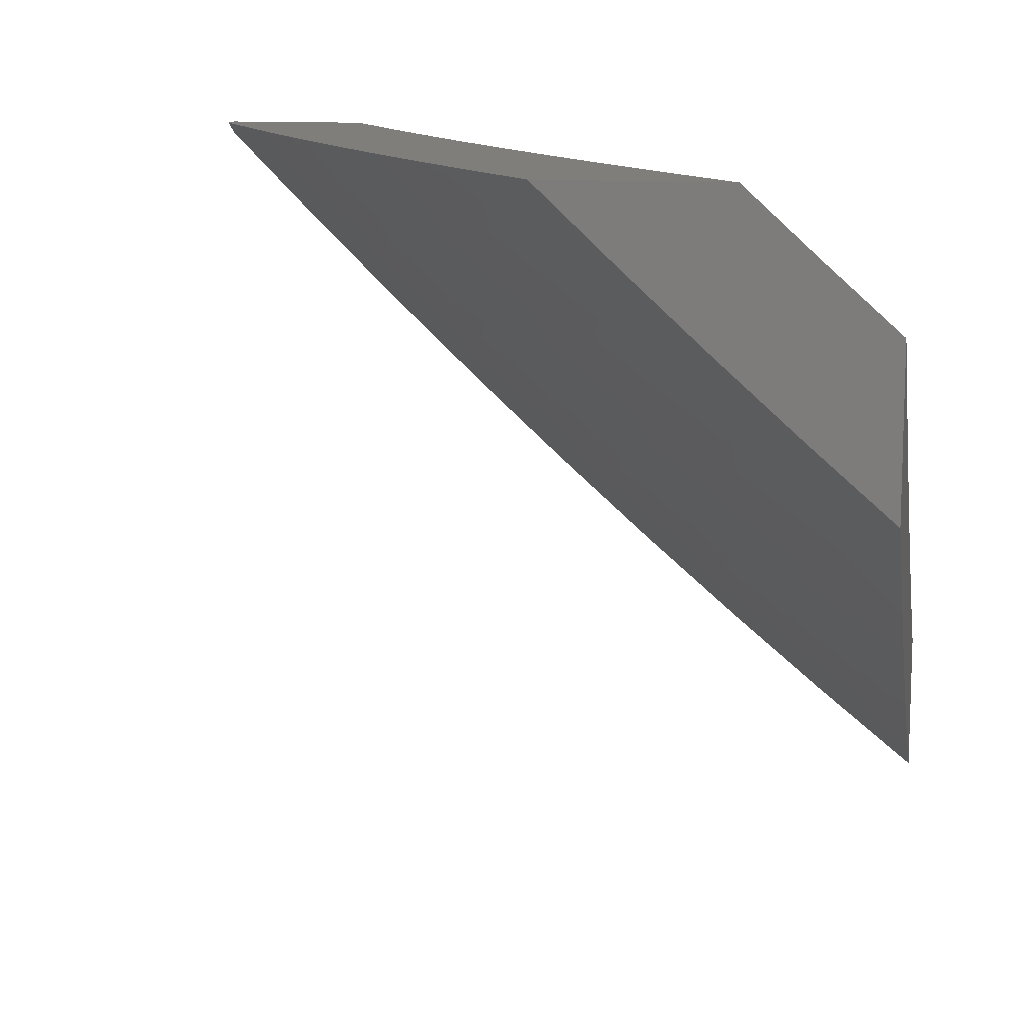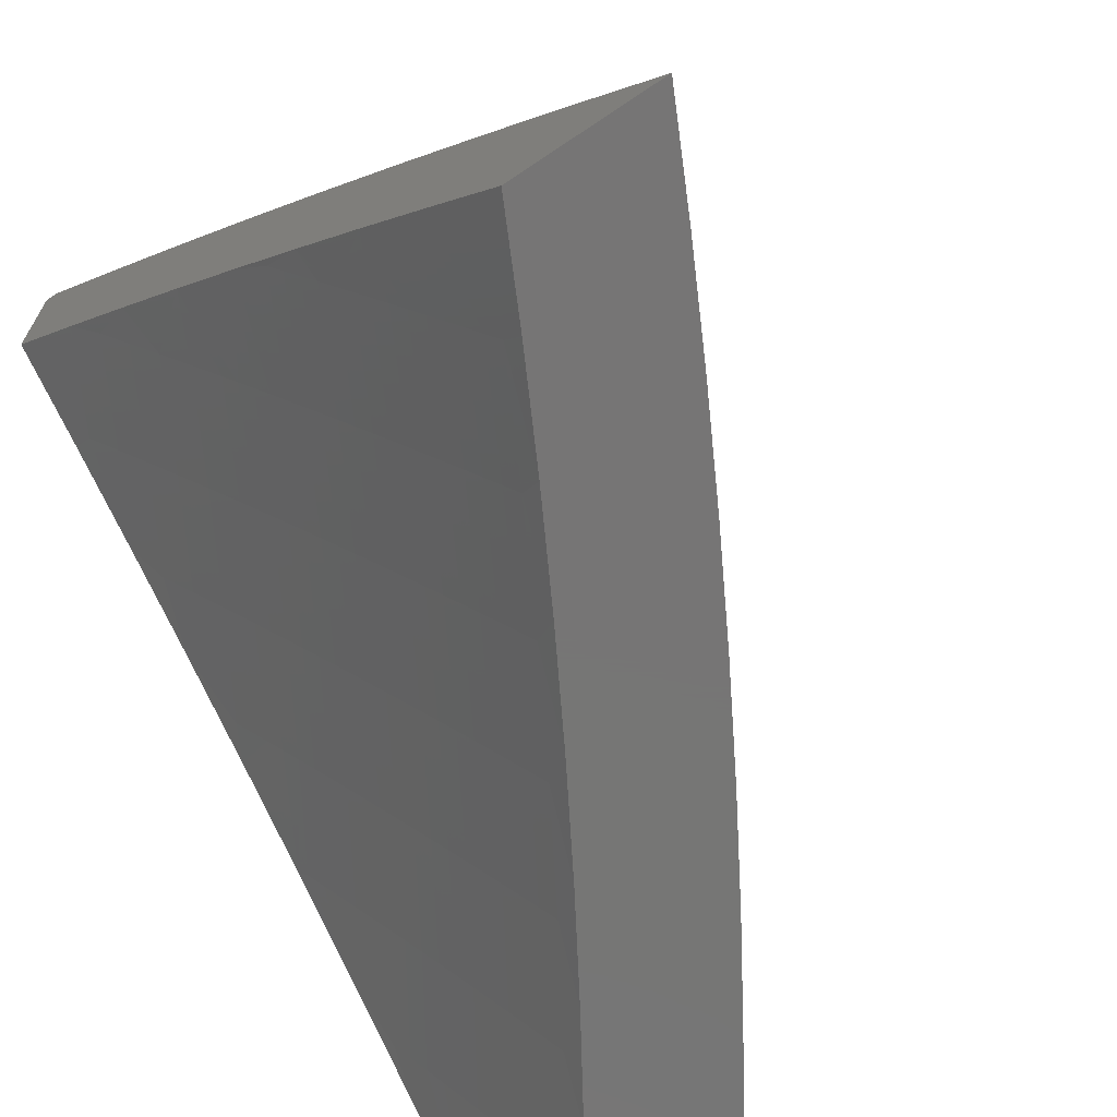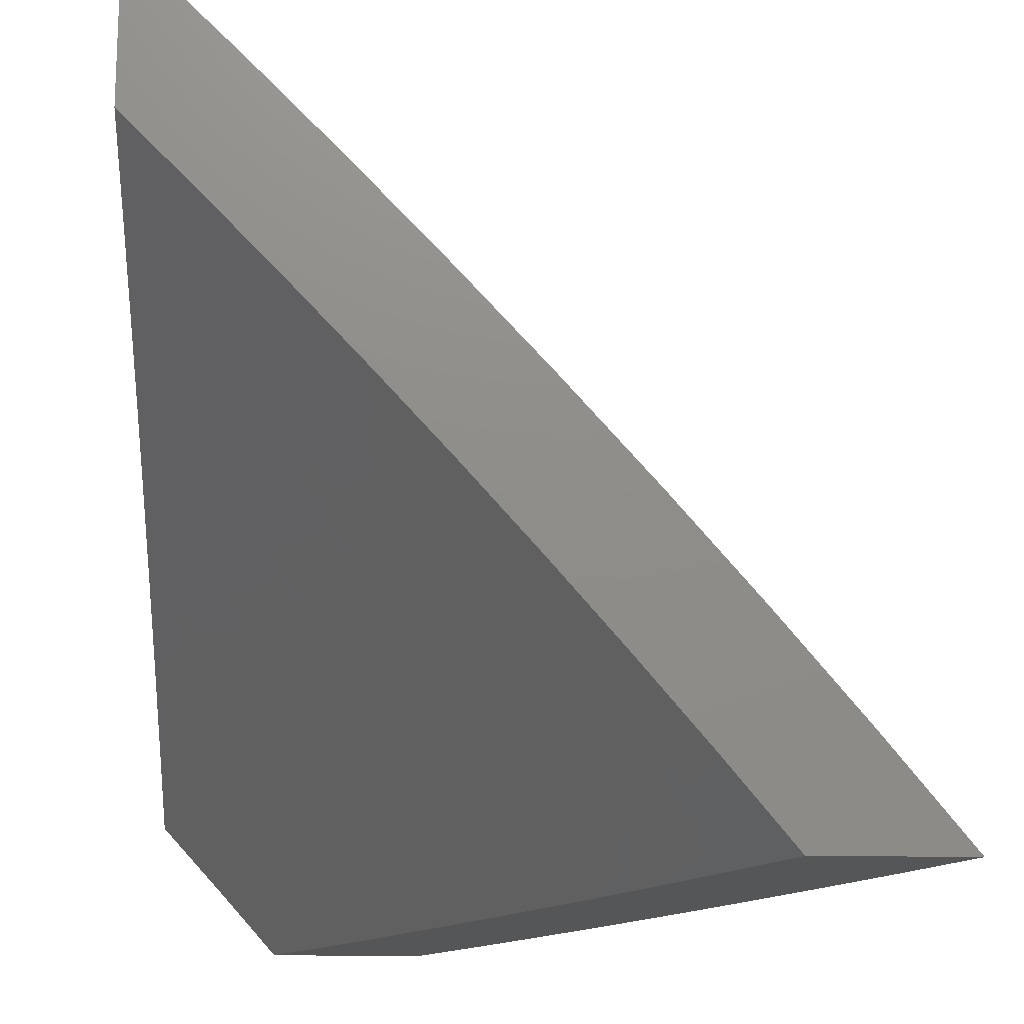
<metadata>
{"format":"stl","ext":"stl","renderer":"f3d","projection":"perspective","resolution":1024,"background":"white","views":[{"elev":11.8,"azim":100.1,"up":"+Y"},{"elev":-68.0,"azim":-56.0,"up":"+Z"},{"elev":-15.6,"azim":-92.9,"up":"+Z"}]}
</metadata>
<code>
# stl→obj: 336 verts, 668 faces
v 4 -7.814 7.131
v 4 -7.92 7
v 4.054 -7.841 7.065
v 4.129 -7.856 7
v 4.129 -7.804 7.065
v 4.203 -7.765 7.065
v 4.181 -7.724 7.13
v 4.255 -7.685 7.13
v 4.232 -7.643 7.194
v 4.305 -7.604 7.194
v 4.281 -7.562 7.258
v 4.354 -7.522 7.258
v 4.329 -7.48 7.322
v 4.401 -7.44 7.322
v 4.376 -7.397 7.385
v 4.447 -7.357 7.385
v 4.421 -7.314 7.449
v 4.492 -7.273 7.449
v 4.466 -7.23 7.511
v 4.535 -7.189 7.511
v 4.508 -7.146 7.574
v 4.577 -7.104 7.574
v 4.55 -7.061 7.636
v 4.618 -7.019 7.636
v 4.525 -7 7.713
v 4.645 -7 7.637
v 4.646 -7.061 7.574
v 4.714 -7.018 7.574
v 4.674 -7.103 7.511
v 4.742 -7.06 7.511
v 4.701 -7.145 7.449
v 4.77 -7.101 7.449
v 4.729 -7.187 7.385
v 4.798 -7.143 7.385
v 4.756 -7.228 7.322
v 4.826 -7.184 7.322
v 4.782 -7.269 7.258
v 4.853 -7.224 7.258
v 4.809 -7.309 7.194
v 4.88 -7.264 7.194
v 4.835 -7.349 7.13
v 4.906 -7.304 7.13
v 4.862 -7.389 7.065
v 4.933 -7.344 7.065
v 4.879 -7.433 7
v 5 -7.356 7
v 4.257 -7.791 7
v 4.278 -7.726 7.065
v 4.328 -7.646 7.13
v 4.378 -7.564 7.194
v 4.426 -7.482 7.258
v 4.473 -7.399 7.322
v 4.518 -7.315 7.385
v 4.562 -7.231 7.449
v 4.605 -7.146 7.511
v 4.383 -7.723 7
v 4.352 -7.687 7.065
v 4.402 -7.605 7.13
v 4.45 -7.523 7.194
v 4.498 -7.441 7.258
v 4.544 -7.357 7.322
v 4.588 -7.273 7.385
v 4.632 -7.189 7.449
v 4.426 -7.646 7.065
v 4.509 -7.654 7
v 4.499 -7.605 7.065
v 4.572 -7.564 7.065
v 4.548 -7.523 7.13
v 4.62 -7.481 7.13
v 4.595 -7.44 7.194
v 4.667 -7.397 7.194
v 4.641 -7.356 7.258
v 4.712 -7.313 7.258
v 4.685 -7.272 7.322
v 4.633 -7.582 7
v 4.645 -7.521 7.065
v 4.692 -7.438 7.13
v 4.738 -7.353 7.194
v 4.757 -7.509 7
v 4.718 -7.478 7.065
v 4.764 -7.394 7.13
v 4.79 -7.434 7.065
v 5 -7.269 7.1
v 4.977 -7.258 7.13
v 5 -7.181 7.2
v 4.95 -7.219 7.194
v 4.923 -7.179 7.258
v 4.992 -7.133 7.258
v 5 -7.091 7.298
v 4.964 -7.093 7.322
v 5 -7 7.395
v 4.936 -7.052 7.385
v 4.907 -7.011 7.449
v 4.867 -7.098 7.385
v 4.839 -7.057 7.449
v 4.883 -7 7.477
v 4.811 -7.015 7.511
v 4.765 -7 7.558
v 4.403 -7 7.788
v 4.426 -7.015 7.759
v 4.454 -7.059 7.697
v 4.522 -7.018 7.697
v 4.481 -7.103 7.636
v 4.279 -7 7.861
v 4.33 -7.012 7.82
v 4.358 -7.056 7.759
v 4.385 -7.1 7.697
v 4.412 -7.144 7.636
v 4.439 -7.187 7.574
v 4.155 -7 7.931
v 4.235 -7.006 7.88
v 4.262 -7.051 7.82
v 4.29 -7.096 7.759
v 4.316 -7.14 7.697
v 4.343 -7.184 7.636
v 4.369 -7.228 7.574
v 4.395 -7.271 7.511
v 4.029 -7 8
v 4.073 -7.037 7.94
v 4.167 -7.045 7.88
v 4.194 -7.09 7.82
v 4.221 -7.135 7.759
v 4.247 -7.18 7.697
v 4.273 -7.224 7.636
v 4.299 -7.268 7.574
v 4.325 -7.311 7.511
v 4.351 -7.355 7.449
v 4 -7.016 8
v 4.005 -7.074 7.94
v 4.031 -7.12 7.88
v 4 -7.136 7.881
v 4.057 -7.166 7.82
v 4 -7.254 7.761
v 4.013 -7.249 7.759
v 4.038 -7.294 7.697
v 4.083 -7.212 7.759
v 4.108 -7.257 7.697
v 4.152 -7.174 7.759
v 4.178 -7.219 7.697
v 4 -7.37 7.638
v 4.063 -7.339 7.636
v 4.134 -7.301 7.636
v 4.204 -7.263 7.636
v 4 -7.484 7.514
v 4.017 -7.421 7.574
v 4.088 -7.384 7.574
v 4 -7.596 7.388
v 4.065 -7.509 7.449
v 4.041 -7.465 7.511
v 4 -7.706 7.261
v 4.039 -7.634 7.322
v 4.016 -7.59 7.385
v 4.088 -7.553 7.385
v 4.137 -7.472 7.449
v 4.161 -7.515 7.385
v 4.208 -7.433 7.449
v 4.233 -7.477 7.385
v 4.28 -7.394 7.449
v 4.304 -7.437 7.385
v 4.01 -7.756 7.194
v 4.084 -7.719 7.194
v 4.062 -7.677 7.258
v 4.135 -7.639 7.258
v 4.112 -7.596 7.322
v 4.185 -7.558 7.322
v 4.032 -7.799 7.13
v 4.107 -7.762 7.13
v 4.158 -7.682 7.194
v 4.208 -7.601 7.258
v 4.257 -7.519 7.322
v 4.112 -7.428 7.511
v 4.184 -7.39 7.511
v 4.255 -7.351 7.511
v 4.159 -7.346 7.574
v 4.475 -7.565 7.13
v 4.523 -7.482 7.194
v 4.569 -7.399 7.258
v 4.615 -7.315 7.322
v 4.659 -7.23 7.385
v 4.229 -7.307 7.574
v 4.126 -7.129 7.82
v 4.099 -7.083 7.88
v 4.895 -7.138 7.322
v 4.879 -7.236 7
v 4.934 -7.177 7.026
v 5 -7.157 7
v 4.923 -7.161 7.053
v 4.912 -7.145 7.079
v 4.782 -7.229 7.079
v 4.771 -7.213 7.105
v 4.639 -7.295 7.105
v 4.629 -7.278 7.131
v 4.496 -7.357 7.131
v 4.486 -7.34 7.157
v 4.353 -7.417 7.157
v 4.343 -7.4 7.183
v 4.209 -7.474 7.183
v 4.199 -7.456 7.209
v 4.064 -7.527 7.209
v 4.055 -7.51 7.235
v 4 -7.559 7.21
v 4.045 -7.492 7.26
v 4 -7.469 7.314
v 4.036 -7.475 7.286
v 4.026 -7.457 7.312
v 4.17 -7.404 7.286
v 4.16 -7.387 7.312
v 4.302 -7.331 7.286
v 4.292 -7.314 7.312
v 4.434 -7.256 7.286
v 4.424 -7.239 7.312
v 4.565 -7.178 7.286
v 4.554 -7.161 7.312
v 4.694 -7.098 7.286
v 4.683 -7.081 7.312
v 4.823 -7.015 7.286
v 4.758 -7 7.347
v 4.88 -7 7.262
v 4.803 -7.262 7.026
v 4.757 -7.313 7
v 4.67 -7.344 7.026
v 4.634 -7.388 7
v 4.537 -7.424 7.026
v 4.509 -7.462 7
v 4.402 -7.501 7.026
v 4.384 -7.533 7
v 4.266 -7.575 7.026
v 4.257 -7.602 7
v 4.129 -7.648 7.026
v 4.129 -7.669 7
v 4 -7.734 7
v 4 -7.647 7.106
v 4.12 -7.631 7.053
v 4.256 -7.559 7.053
v 4.392 -7.484 7.053
v 4.527 -7.407 7.053
v 4.66 -7.328 7.053
v 4.792 -7.246 7.053
v 4.092 -7.579 7.131
v 4.101 -7.596 7.105
v 4.111 -7.614 7.079
v 4.247 -7.542 7.079
v 4 -7.378 7.416
v 4.007 -7.422 7.363
v 4.017 -7.439 7.337
v 4 -7.285 7.517
v 4.11 -7.298 7.439
v 4.12 -7.316 7.414
v 4.13 -7.334 7.388
v 4.262 -7.262 7.388
v 4.272 -7.279 7.363
v 4.403 -7.204 7.363
v 4.413 -7.221 7.337
v 4.543 -7.144 7.337
v 4 -7.191 7.617
v 4.059 -7.209 7.565
v 4.08 -7.245 7.515
v 4.1 -7.281 7.465
v 4.231 -7.209 7.465
v 4.241 -7.226 7.439
v 4.371 -7.152 7.439
v 4.381 -7.17 7.414
v 4.511 -7.093 7.414
v 4.522 -7.11 7.388
v 4.65 -7.03 7.388
v 4.661 -7.047 7.363
v 4.672 -7.064 7.337
v 4 -7.096 7.716
v 4.018 -7.136 7.665
v 4.039 -7.172 7.615
v 4.189 -7.137 7.565
v 4.21 -7.173 7.515
v 4.339 -7.099 7.515
v 4.36 -7.135 7.465
v 4.489 -7.058 7.465
v 4.5 -7.075 7.439
v 4.635 -7 7.43
v 4.639 -7.013 7.414
v 4 -7 7.813
v 4.13 -7 7.741
v 4.125 -7.029 7.715
v 4.146 -7.065 7.665
v 4.258 -7 7.666
v 4.168 -7.101 7.615
v 4.295 -7.028 7.615
v 4.317 -7.064 7.565
v 4.385 -7 7.59
v 4.467 -7.023 7.515
v 4.511 -7 7.511
v 5 -7 7.174
v 4.845 -7.048 7.235
v 4.834 -7.031 7.26
v 5 -7.079 7.088
v 4.879 -7.097 7.157
v 4.868 -7.08 7.183
v 4.857 -7.064 7.209
v 4.727 -7.147 7.209
v 4.717 -7.131 7.235
v 4.586 -7.212 7.235
v 4.576 -7.195 7.26
v 4.445 -7.273 7.26
v 4.901 -7.129 7.105
v 4.89 -7.113 7.131
v 4.76 -7.197 7.131
v 4.749 -7.18 7.157
v 4.618 -7.262 7.157
v 4.608 -7.245 7.183
v 4.476 -7.324 7.183
v 4.465 -7.307 7.209
v 4.333 -7.383 7.209
v 4.323 -7.366 7.235
v 4.189 -7.439 7.235
v 4.179 -7.422 7.26
v 4.738 -7.164 7.183
v 4.706 -7.114 7.26
v 4.65 -7.311 7.079
v 4.517 -7.39 7.079
v 4.382 -7.467 7.079
v 4.597 -7.228 7.209
v 4.532 -7.127 7.363
v 4.506 -7.374 7.105
v 4.363 -7.434 7.131
v 4.218 -7.491 7.157
v 4.073 -7.545 7.183
v 4.455 -7.29 7.235
v 4.392 -7.187 7.388
v 4.251 -7.244 7.414
v 4.372 -7.451 7.105
v 4.237 -7.525 7.105
v 4.312 -7.348 7.26
v 4.282 -7.297 7.337
v 4.15 -7.369 7.337
v 4.228 -7.508 7.131
v 4.083 -7.562 7.157
v 4.14 -7.352 7.363
v 4 -7 8
f 1 2 3
f 3 2 4
f 3 4 5
f 5 4 6
f 5 6 7
f 7 6 8
f 7 8 9
f 9 8 10
f 9 10 11
f 11 10 12
f 11 12 13
f 13 12 14
f 13 14 15
f 15 14 16
f 15 16 17
f 17 16 18
f 17 18 19
f 19 18 20
f 19 20 21
f 21 20 22
f 21 22 23
f 23 22 24
f 23 24 25
f 25 24 26
f 26 24 27
f 26 27 28
f 28 27 29
f 28 29 30
f 30 29 31
f 30 31 32
f 32 31 33
f 32 33 34
f 34 33 35
f 34 35 36
f 36 35 37
f 36 37 38
f 38 37 39
f 38 39 40
f 40 39 41
f 40 41 42
f 42 41 43
f 42 43 44
f 44 43 45
f 44 45 46
f 4 47 6
f 6 47 48
f 6 48 8
f 8 48 49
f 8 49 10
f 10 49 50
f 10 50 12
f 12 50 51
f 12 51 14
f 14 51 52
f 14 52 16
f 16 52 53
f 16 53 18
f 18 53 54
f 18 54 20
f 20 54 55
f 20 55 22
f 22 55 27
f 22 27 24
f 47 56 48
f 48 56 57
f 48 57 49
f 49 57 58
f 49 58 50
f 50 58 59
f 50 59 51
f 51 59 60
f 51 60 52
f 52 60 61
f 52 61 53
f 53 61 62
f 53 62 54
f 54 62 63
f 54 63 55
f 55 63 29
f 55 29 27
f 57 56 64
f 64 56 65
f 64 65 66
f 66 65 67
f 66 67 68
f 68 67 69
f 68 69 70
f 70 69 71
f 70 71 72
f 72 71 73
f 72 73 74
f 74 73 35
f 74 35 33
f 65 75 67
f 67 75 76
f 67 76 69
f 69 76 77
f 69 77 71
f 71 77 78
f 71 78 73
f 73 78 37
f 73 37 35
f 75 79 76
f 76 79 80
f 76 80 77
f 77 80 81
f 77 81 78
f 78 81 39
f 78 39 37
f 80 79 82
f 82 79 45
f 82 45 43
f 46 83 44
f 44 83 42
f 42 83 84
f 84 83 85
f 84 85 86
f 86 85 87
f 86 87 40
f 40 87 38
f 87 85 88
f 88 85 89
f 88 89 90
f 90 89 91
f 90 91 92
f 92 91 93
f 92 93 94
f 94 93 95
f 94 95 34
f 34 95 32
f 91 96 93
f 93 96 95
f 95 96 97
f 97 96 98
f 97 98 30
f 30 98 28
f 98 26 28
f 99 100 25
f 25 100 101
f 25 101 102
f 102 101 103
f 102 103 23
f 23 103 21
f 104 105 99
f 99 105 106
f 99 106 100
f 100 106 107
f 100 107 101
f 101 107 108
f 101 108 103
f 103 108 109
f 103 109 21
f 21 109 19
f 110 111 104
f 104 111 112
f 104 112 105
f 105 112 113
f 105 113 106
f 106 113 114
f 106 114 107
f 107 114 115
f 107 115 108
f 108 115 116
f 108 116 109
f 109 116 117
f 109 117 19
f 19 117 17
f 118 119 110
f 110 119 120
f 110 120 111
f 111 120 121
f 111 121 112
f 112 121 122
f 112 122 113
f 113 122 123
f 113 123 114
f 114 123 124
f 114 124 115
f 115 124 125
f 115 125 116
f 116 125 126
f 116 126 117
f 117 126 127
f 117 127 17
f 17 127 15
f 118 128 119
f 119 128 129
f 119 129 130
f 130 129 131
f 130 131 132
f 132 131 133
f 132 133 134
f 134 133 135
f 134 135 136
f 136 135 137
f 136 137 138
f 138 137 139
f 138 139 122
f 122 139 123
f 128 131 129
f 133 140 135
f 135 140 141
f 135 141 137
f 137 141 142
f 137 142 139
f 139 142 143
f 139 143 123
f 123 143 124
f 144 145 140
f 140 145 146
f 140 146 141
f 141 146 142
f 147 148 144
f 144 148 149
f 144 149 145
f 145 149 146
f 150 151 147
f 147 151 152
f 147 152 148
f 148 152 153
f 148 153 154
f 154 153 155
f 154 155 156
f 156 155 157
f 156 157 158
f 158 157 159
f 158 159 127
f 127 159 15
f 1 160 150
f 150 160 161
f 150 161 162
f 162 161 163
f 162 163 164
f 164 163 165
f 164 165 155
f 155 165 157
f 160 1 166
f 166 1 3
f 166 3 167
f 167 3 5
f 167 5 7
f 161 160 166
f 161 166 167
f 151 150 162
f 161 167 168
f 168 167 7
f 168 7 9
f 153 152 151
f 153 151 164
f 164 151 162
f 9 169 168
f 168 169 163
f 168 163 161
f 163 169 165
f 165 169 170
f 165 170 157
f 157 170 159
f 170 169 11
f 11 169 9
f 153 164 155
f 149 148 171
f 171 148 154
f 171 154 172
f 172 154 156
f 172 156 173
f 173 156 158
f 173 158 126
f 126 158 127
f 149 171 146
f 146 171 174
f 146 174 142
f 142 174 143
f 174 171 172
f 132 134 136
f 57 64 58
f 58 64 175
f 58 175 59
f 59 175 176
f 59 176 60
f 60 176 177
f 60 177 61
f 61 177 178
f 61 178 62
f 62 178 179
f 62 179 63
f 63 179 31
f 63 31 29
f 170 11 13
f 15 159 13
f 13 159 170
f 174 172 180
f 180 172 173
f 180 173 125
f 125 173 126
f 124 143 180
f 180 143 174
f 124 180 125
f 132 136 181
f 181 136 138
f 181 138 121
f 121 138 122
f 130 132 182
f 182 132 181
f 182 181 120
f 120 181 121
f 120 119 182
f 182 119 130
f 64 66 175
f 175 66 68
f 175 68 176
f 176 68 70
f 176 70 177
f 177 70 72
f 177 72 178
f 178 72 74
f 178 74 179
f 179 74 33
f 179 33 31
f 80 82 81
f 81 82 41
f 81 41 39
f 43 41 82
f 25 102 23
f 95 97 32
f 32 97 30
f 34 36 94
f 94 36 183
f 94 183 92
f 92 183 90
f 36 38 183
f 183 38 87
f 183 87 90
f 90 87 88
f 84 86 42
f 42 86 40
f 184 185 186
f 186 185 187
f 186 187 188
f 188 187 189
f 188 189 190
f 190 189 191
f 190 191 192
f 192 191 193
f 192 193 194
f 194 193 195
f 194 195 196
f 196 195 197
f 196 197 198
f 198 197 199
f 198 199 200
f 200 199 201
f 200 201 202
f 202 201 203
f 202 203 204
f 204 203 205
f 204 205 206
f 206 205 207
f 206 207 208
f 208 207 209
f 208 209 210
f 210 209 211
f 210 211 212
f 212 211 213
f 212 213 214
f 214 213 215
f 214 215 216
f 216 215 217
f 216 217 218
f 185 184 219
f 219 184 220
f 219 220 221
f 221 220 222
f 221 222 223
f 223 222 224
f 223 224 225
f 225 224 226
f 225 226 227
f 227 226 228
f 227 228 229
f 229 228 230
f 229 230 231
f 231 232 229
f 229 232 233
f 229 233 227
f 227 233 234
f 227 234 225
f 225 234 235
f 225 235 223
f 223 235 236
f 223 236 221
f 221 236 237
f 221 237 219
f 219 237 238
f 219 238 185
f 185 238 187
f 201 239 232
f 232 239 240
f 232 240 241
f 241 240 242
f 241 242 234
f 234 242 235
f 243 244 203
f 203 244 245
f 203 245 205
f 205 245 207
f 246 247 243
f 243 247 248
f 243 248 249
f 249 248 250
f 249 250 251
f 251 250 252
f 251 252 253
f 253 252 254
f 253 254 213
f 213 254 215
f 255 256 246
f 246 256 257
f 246 257 258
f 258 257 259
f 258 259 260
f 260 259 261
f 260 261 262
f 262 261 263
f 262 263 264
f 264 263 265
f 264 265 266
f 266 265 217
f 266 217 267
f 267 217 215
f 267 215 254
f 268 269 255
f 255 269 270
f 255 270 256
f 256 270 271
f 256 271 272
f 272 271 273
f 272 273 274
f 274 273 275
f 274 275 276
f 276 275 277
f 276 277 263
f 263 277 278
f 263 278 265
f 265 278 217
f 279 280 268
f 268 280 281
f 268 281 282
f 282 281 283
f 282 283 284
f 284 283 285
f 284 285 286
f 286 285 287
f 286 287 288
f 288 287 289
f 288 289 275
f 275 289 277
f 280 283 281
f 283 287 285
f 277 217 278
f 290 291 218
f 218 291 292
f 218 292 216
f 216 292 214
f 293 294 290
f 290 294 295
f 290 295 296
f 296 295 297
f 296 297 298
f 298 297 299
f 298 299 300
f 300 299 301
f 300 301 210
f 210 301 208
f 186 188 293
f 293 188 302
f 293 302 303
f 303 302 304
f 303 304 305
f 305 304 306
f 305 306 307
f 307 306 308
f 307 308 309
f 309 308 310
f 309 310 311
f 311 310 312
f 311 312 313
f 313 312 202
f 313 202 204
f 189 187 238
f 294 293 303
f 304 302 190
f 190 302 188
f 303 305 294
f 294 305 314
f 294 314 295
f 295 314 297
f 291 290 296
f 296 298 291
f 291 298 315
f 291 315 292
f 292 315 214
f 189 238 316
f 316 238 237
f 316 237 317
f 317 237 236
f 317 236 318
f 318 236 235
f 318 235 242
f 306 304 192
f 192 304 190
f 305 307 314
f 314 307 319
f 314 319 297
f 297 319 299
f 212 214 315
f 212 315 300
f 300 315 298
f 266 267 320
f 320 267 254
f 320 254 252
f 189 316 191
f 191 316 321
f 191 321 193
f 193 321 322
f 193 322 195
f 195 322 323
f 195 323 197
f 197 323 324
f 197 324 199
f 199 324 201
f 321 316 317
f 308 306 194
f 194 306 192
f 307 309 319
f 319 309 325
f 319 325 299
f 299 325 301
f 210 212 300
f 253 213 211
f 266 320 264
f 264 320 326
f 264 326 262
f 262 326 327
f 262 327 260
f 260 327 247
f 260 247 258
f 258 247 246
f 326 320 252
f 274 276 261
f 261 276 263
f 286 288 273
f 273 288 275
f 321 317 328
f 328 317 318
f 328 318 329
f 329 318 242
f 329 242 240
f 310 308 196
f 196 308 194
f 309 311 325
f 325 311 330
f 325 330 301
f 301 330 208
f 253 211 331
f 331 211 209
f 331 209 332
f 332 209 207
f 332 207 245
f 327 326 250
f 250 326 252
f 272 274 259
f 259 274 261
f 284 286 271
f 271 286 273
f 321 328 322
f 322 328 333
f 322 333 323
f 323 333 334
f 323 334 324
f 324 334 201
f 333 328 329
f 312 310 198
f 198 310 196
f 206 208 330
f 206 330 313
f 313 330 311
f 253 331 251
f 251 331 335
f 251 335 249
f 249 335 243
f 335 331 332
f 247 327 248
f 248 327 250
f 256 272 257
f 257 272 259
f 271 270 284
f 284 270 269
f 284 269 282
f 282 269 268
f 241 234 233
f 240 239 329
f 329 239 333
f 202 312 200
f 200 312 198
f 204 206 313
f 245 244 332
f 332 244 335
f 244 243 335
f 232 241 233
f 201 334 239
f 239 334 333
f 336 118 279
f 279 118 110
f 279 110 280
f 280 110 104
f 280 104 283
f 283 104 99
f 283 99 287
f 287 99 25
f 287 25 289
f 289 25 26
f 289 26 277
f 277 26 98
f 277 98 96
f 277 96 217
f 217 96 91
f 217 91 218
f 218 91 290
f 91 89 290
f 290 89 85
f 290 85 293
f 293 85 186
f 186 85 83
f 186 83 46
f 45 220 46
f 46 220 184
f 46 184 186
f 220 45 222
f 222 45 79
f 222 79 75
f 222 75 224
f 224 75 65
f 224 65 226
f 226 65 56
f 226 56 228
f 228 56 47
f 228 47 230
f 230 47 4
f 230 4 231
f 231 4 2
f 128 118 336
f 2 1 231
f 231 1 232
f 232 1 150
f 232 150 201
f 201 150 147
f 201 147 203
f 203 147 144
f 203 144 243
f 243 144 246
f 246 144 140
f 246 140 255
f 255 140 133
f 255 133 268
f 268 133 131
f 268 131 279
f 279 131 128
f 279 128 336

</code>
